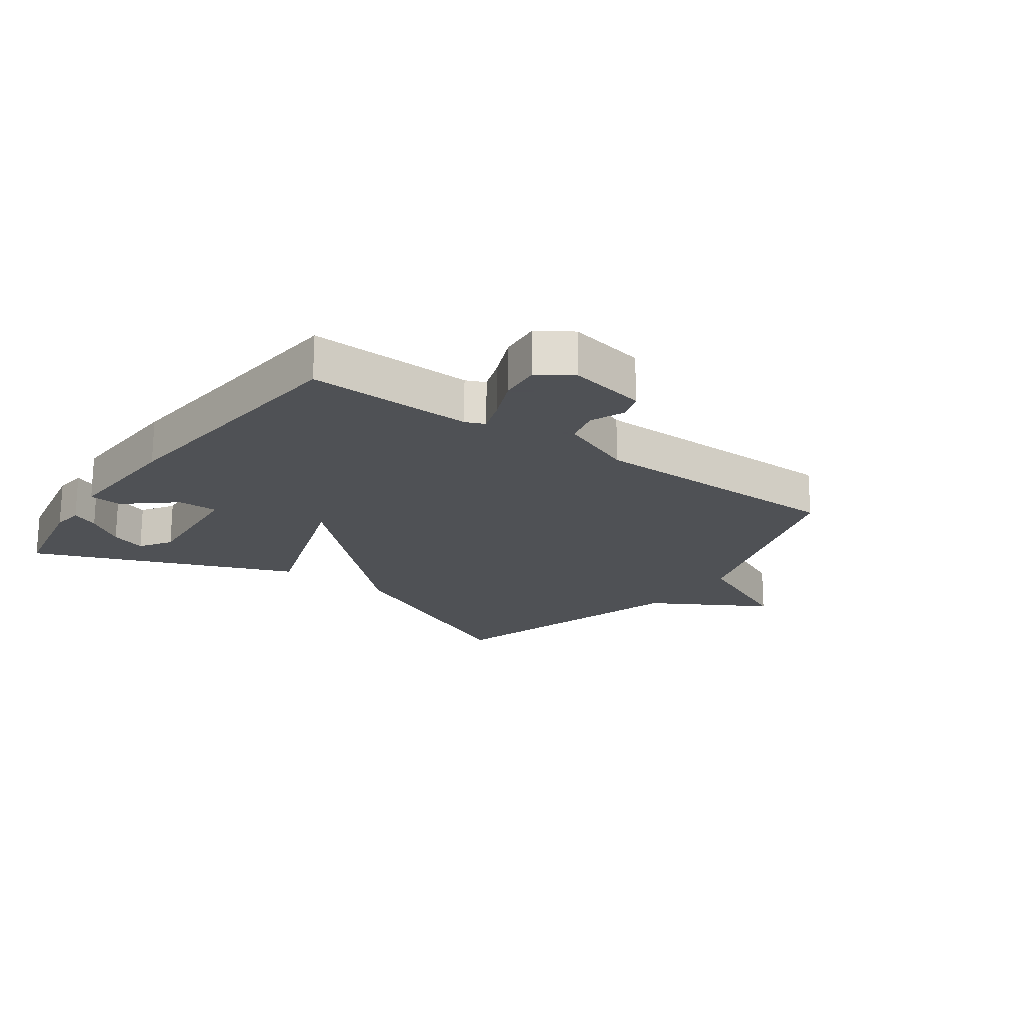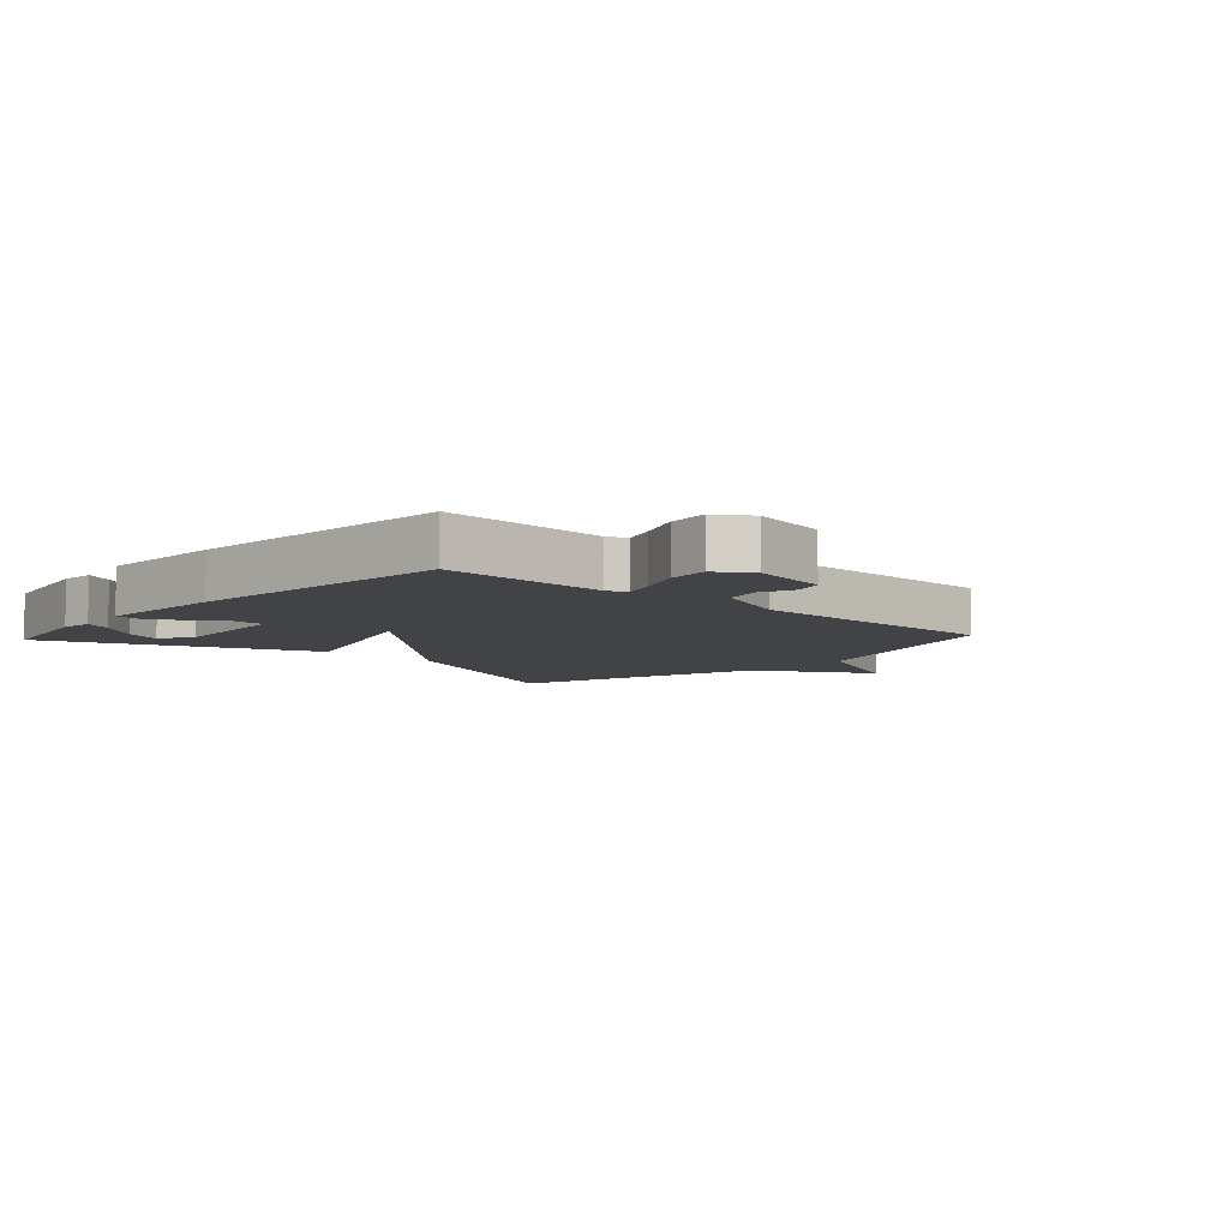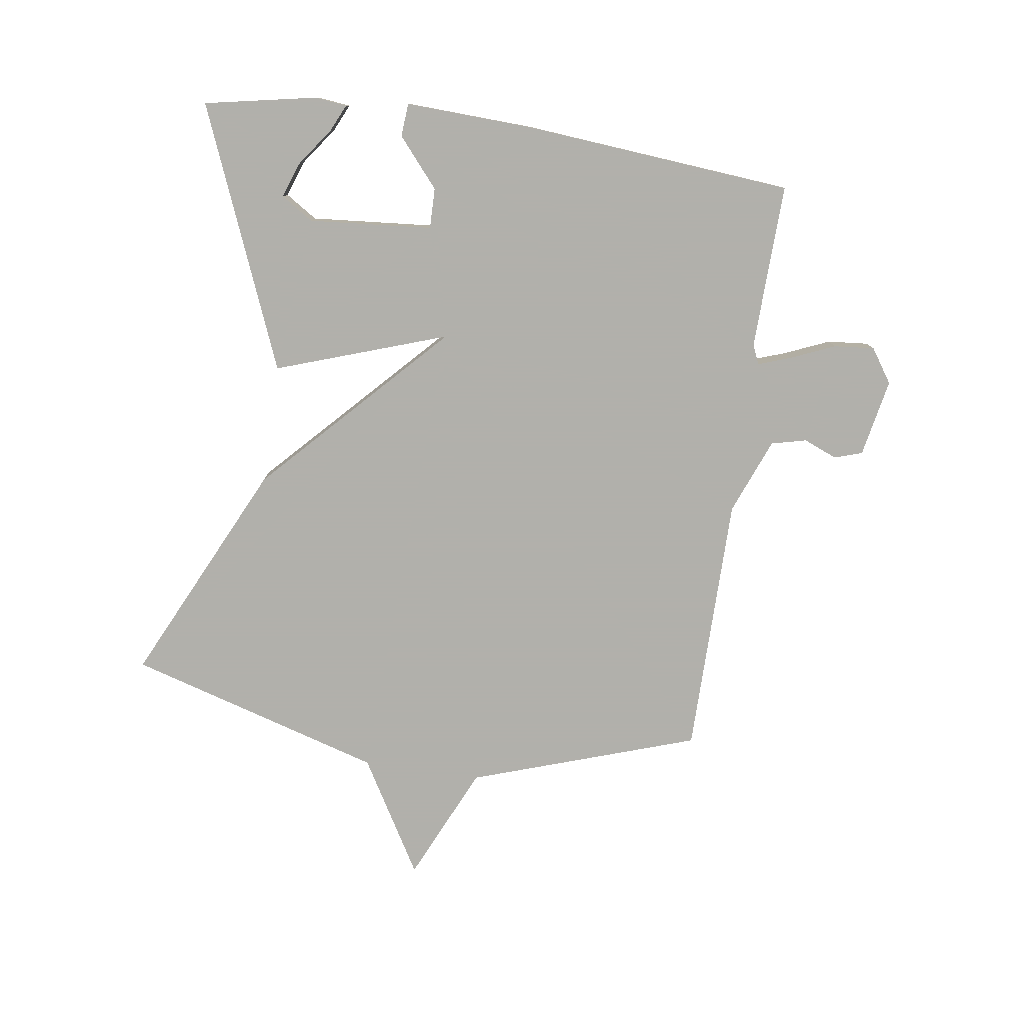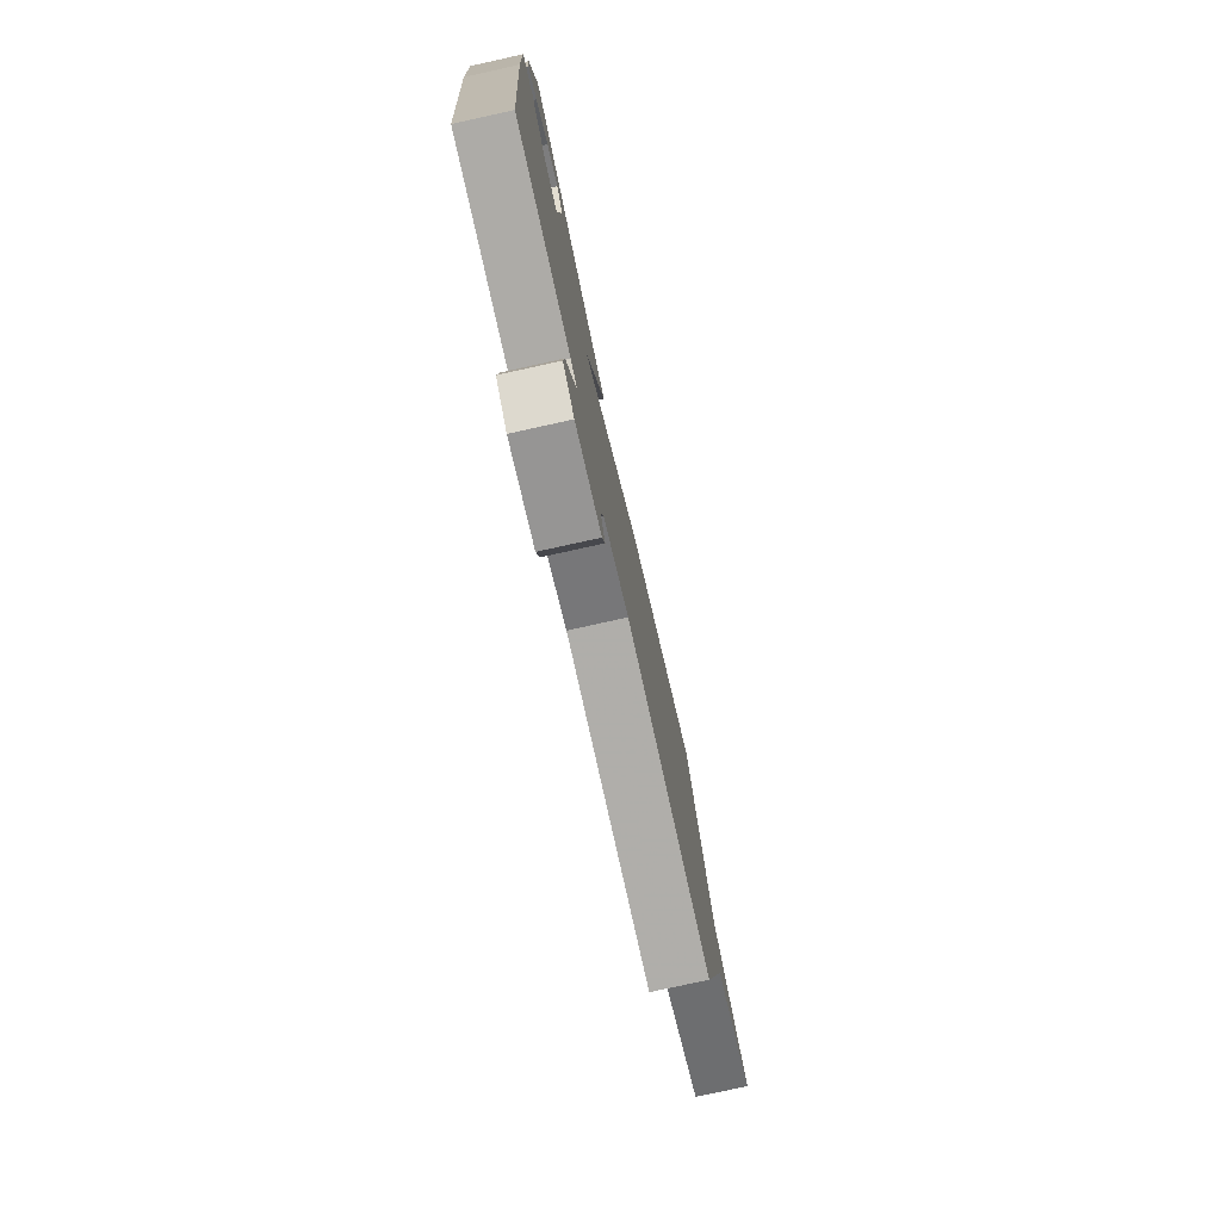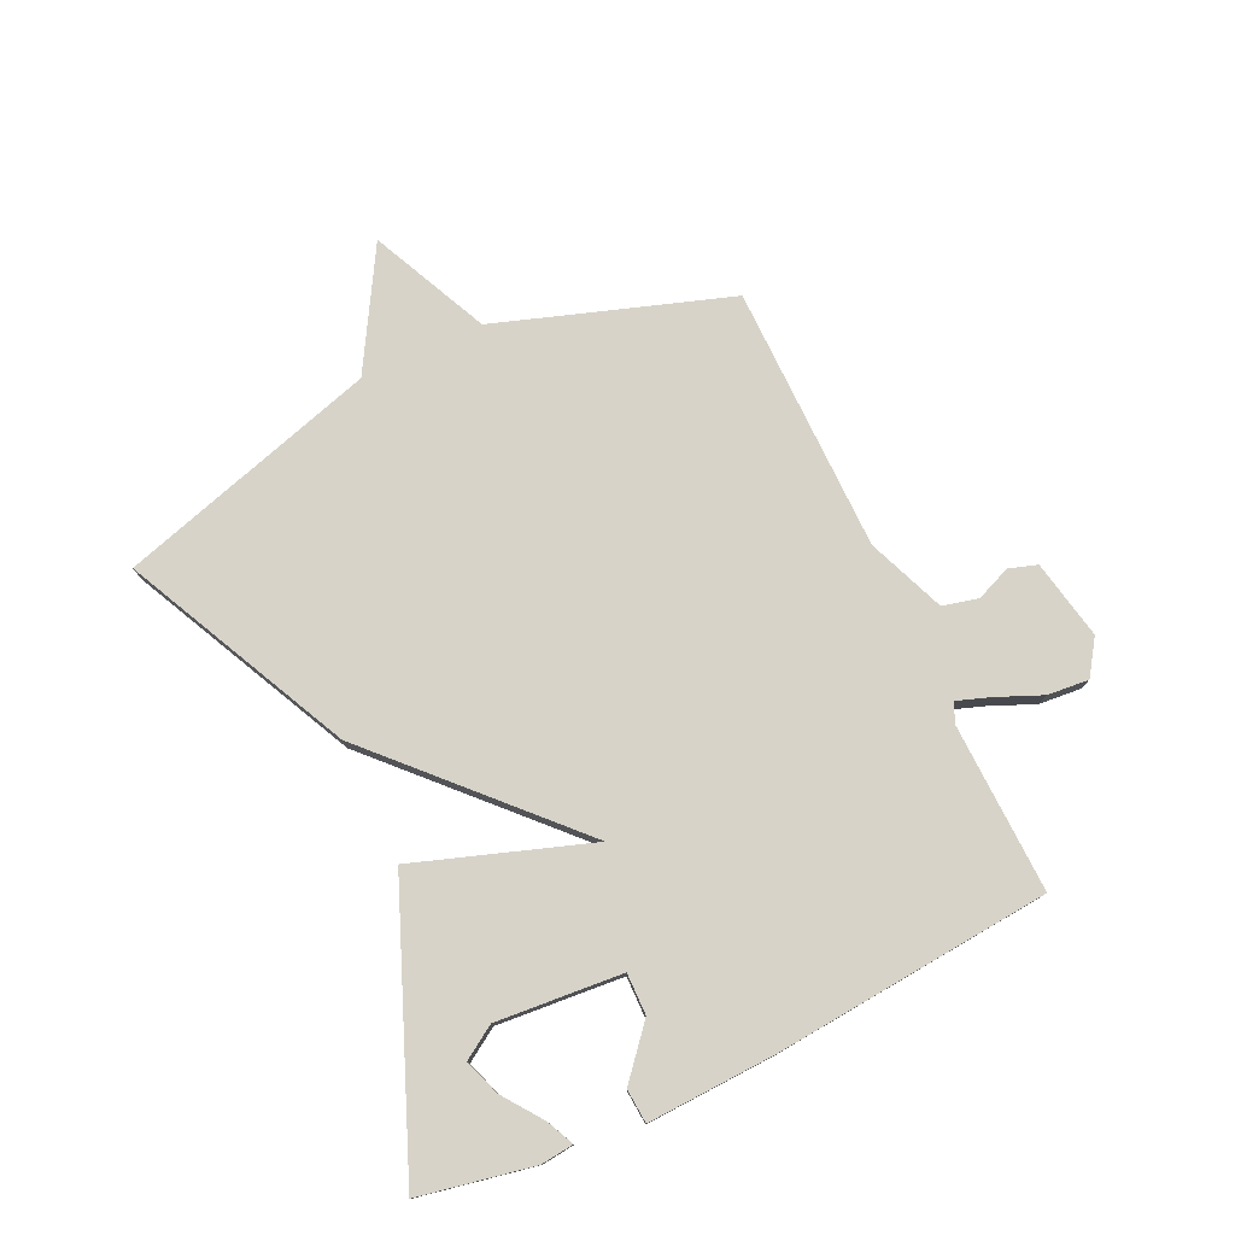
<metadata>
{"format":"obj","ext":"obj","renderer":"f3d","projection":"perspective","resolution":1024,"background":"white","views":[{"elev":-19.5,"azim":144.1,"up":"+Y"},{"elev":-7.2,"azim":137.4,"up":"+Y"},{"elev":-78.5,"azim":81.8,"up":"+Y"},{"elev":-78.0,"azim":102.4,"up":"+Z"},{"elev":77.1,"azim":64.8,"up":"+Y"}]}
</metadata>
<code>
v 0.5 0.07 0.5
v 0.536 0.07 0.315
v 0.53 0.07 0.262
v 0.485 0.07 0.283
v 0.422 0.07 0.329
v 0.363 0.07 0.35
v 0.329 0.07 0.297
v 0.346 0.07 0.093
v 0.413 0.07 0.094
v 0.493 0.07 0.162
v 0.548 0.07 0.158
v 0.539 0.07 -0.054
v 0.5 0.07 -0.5
v 0.226 0.07 -0.492
v 0.194 0.07 -0.506
v 0.213 0.07 -0.56
v 0.244 0.07 -0.633
v 0.25 0.07 -0.7
v 0.194 0.07 -0.738
v 0.065 0.07 -0.713
v 0.05 0.07 -0.667
v 0.073 0.07 -0.611
v 0.059 0.07 -0.553
v -0.067 0.07 -0.503
v -0.5 0.07 -0.5
v -0.626 0.07 -0.124
v -0.818 0.07 -0.036
v -0.626 0.07 0.076
v -0.5 0.07 0.5
v -0.133 0.07 0.324
v 0.164 0.07 0.041
v 0.067 0.07 0.324
v 0.5 0 0.5
v 0.536 0 0.315
v 0.53 0 0.262
v 0.485 0 0.283
v 0.422 0 0.329
v 0.363 0 0.35
v 0.329 0 0.297
v 0.346 0 0.093
v 0.413 0 0.094
v 0.493 0 0.162
v 0.548 0 0.158
v 0.539 0 -0.054
v 0.5 0 -0.5
v 0.226 0 -0.492
v 0.194 0 -0.506
v 0.213 0 -0.56
v 0.244 0 -0.633
v 0.25 0 -0.7
v 0.194 0 -0.738
v 0.065 0 -0.713
v 0.05 0 -0.667
v 0.073 0 -0.611
v 0.059 0 -0.553
v -0.067 0 -0.503
v -0.5 0 -0.5
v -0.626 0 -0.124
v -0.818 0 -0.036
v -0.626 0 0.076
v -0.5 0 0.5
v -0.133 0 0.324
v 0.164 0 0.041
v 0.067 0 0.324
f 28 29 30 31
f 26 27 28 31
f 24 25 26 31
f 23 24 31
f 22 23 31
f 20 21 22
f 19 20 22
f 18 19 22
f 17 18 22
f 16 17 22
f 15 16 22
f 15 22 31
f 14 15 31
f 12 13 14
f 11 12 14
f 10 11 14
f 9 10 14
f 8 9 14 31
f 7 8 31 32
f 3 4 5
f 2 3 5
f 1 2 5
f 1 5 6
f 32 1 6
f 6 7 32
f 63 62 61 60
f 63 60 59 58
f 63 58 57 56
f 63 56 55
f 63 55 54
f 54 53 52
f 54 52 51
f 54 51 50
f 54 50 49
f 54 49 48
f 54 48 47
f 63 54 47
f 63 47 46
f 46 45 44
f 46 44 43
f 46 43 42
f 46 42 41
f 63 46 41 40
f 64 63 40 39
f 37 36 35
f 37 35 34
f 37 34 33
f 38 37 33
f 38 33 64
f 64 39 38
f 1 33 34 2
f 2 34 35 3
f 3 35 36 4
f 4 36 37 5
f 5 37 38 6
f 6 38 39 7
f 7 39 40 8
f 8 40 41 9
f 9 41 42 10
f 10 42 43 11
f 11 43 44 12
f 12 44 45 13
f 13 45 46 14
f 14 46 47 15
f 15 47 48 16
f 16 48 49 17
f 17 49 50 18
f 18 50 51 19
f 19 51 52 20
f 20 52 53 21
f 21 53 54 22
f 22 54 55 23
f 23 55 56 24
f 24 56 57 25
f 25 57 58 26
f 26 58 59 27
f 27 59 60 28
f 28 60 61 29
f 29 61 62 30
f 30 62 63 31
f 31 63 64 32
f 32 64 33 1

</code>
